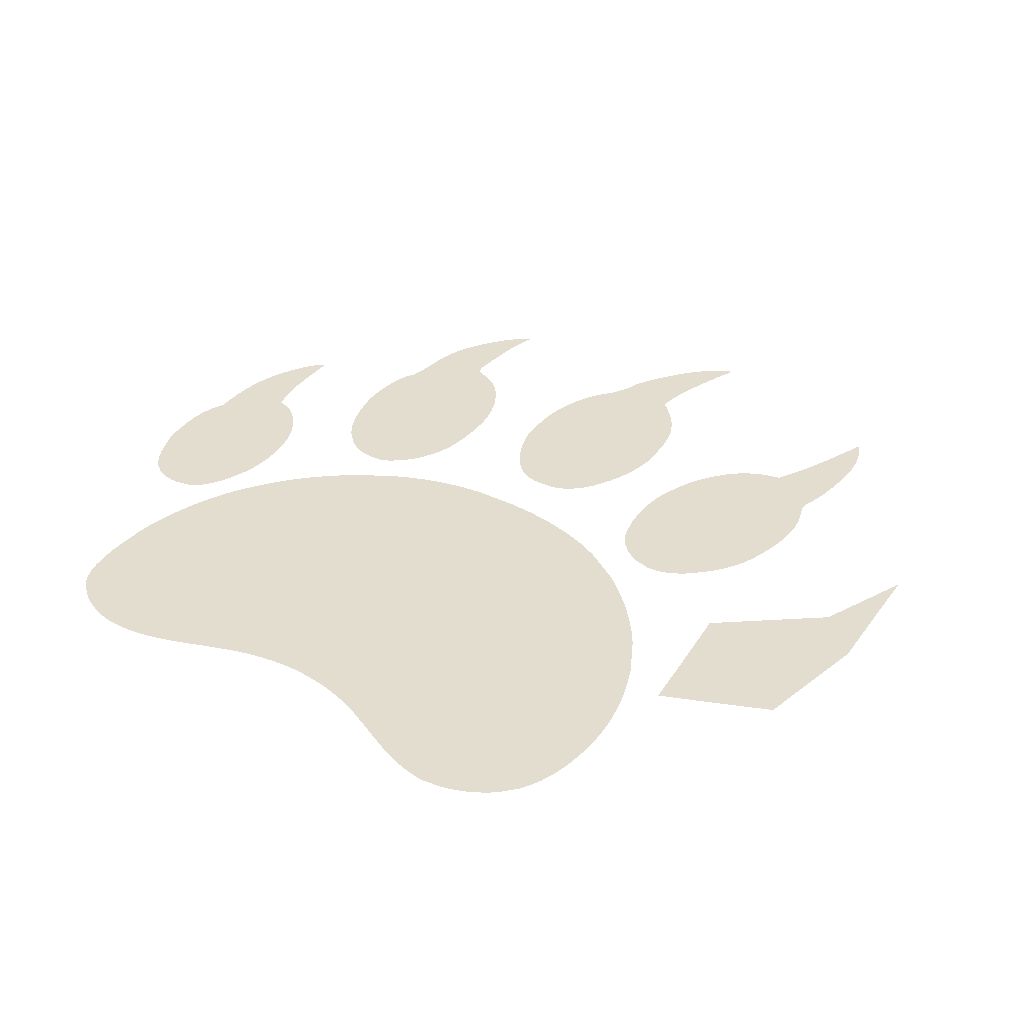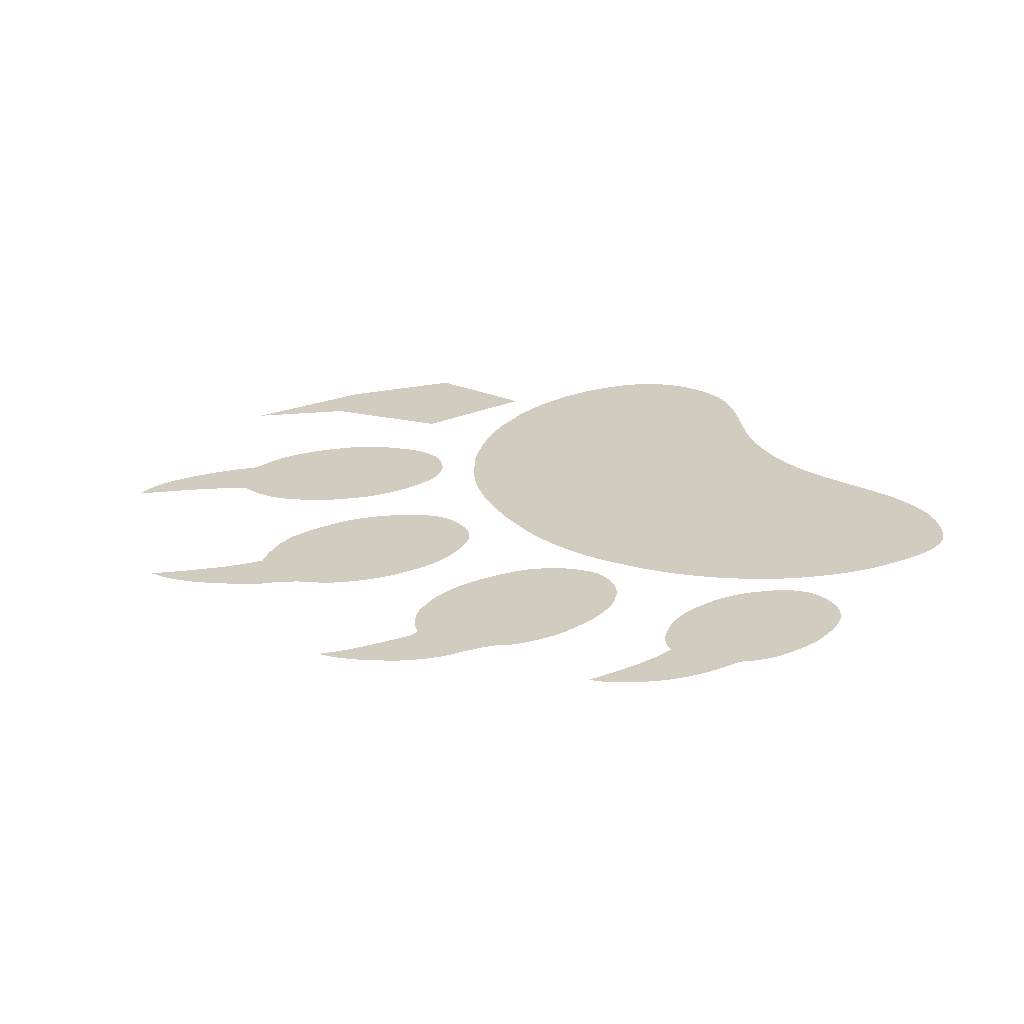
<metadata>
{"format":"obj","ext":"obj","renderer":"f3d","projection":"perspective","resolution":1024,"background":"white","views":[{"elev":34.9,"azim":35.8,"up":"+Z"},{"elev":23.9,"azim":-118.9,"up":"+Z"}]}
</metadata>
<code>
v -0.4358 0.1333 0
v -0.4353 0.1248 0
v -0.4348 0.1165 0
v -0.4342 0.1081 0
v -0.4336 0.09984 0
v -0.4322 0.08345 0
v -0.4312 0.07533 0
v -0.4301 0.06727 0
v -0.4286 0.05927 0
v -0.4268 0.05133 0
v -0.4248 0.04343 0
v -0.4199 0.02782 0
v -0.4127 0.02654 0
v -0.4055 0.02427 0
v -0.3986 0.021 0
v -0.3918 0.01674 0
v -0.3852 0.01148 0
v -0.3725 -0.002035 0
v -0.3662 -0.01007 0
v -0.3607 -0.01865 0
v -0.3559 -0.02779 0
v -0.3519 -0.03748 0
v -0.3485 -0.04773 0
v -0.344 -0.06988 0
v -0.3421 -0.08226 0
v -0.3413 -0.09458 0
v -0.3415 -0.1068 0
v -0.3426 -0.1191 0
v -0.3448 -0.1312 0
v -0.3521 -0.1554 0
v -0.3571 -0.1669 0
v -0.3628 -0.1767 0
v -0.3693 -0.1849 0
v -0.3765 -0.1912 0
v -0.3844 -0.1959 0
v -0.4023 -0.2001 0
v -0.4099 -0.2002 0
v -0.4171 -0.1995 0
v -0.4241 -0.1981 0
v -0.4307 -0.1959 0
v -0.4369 -0.1931 0
v -0.4484 -0.1852 0
v -0.4535 -0.18 0
v -0.4584 -0.1738 0
v -0.4633 -0.1665 0
v -0.4682 -0.1582 0
v -0.4729 -0.1488 0
v -0.4824 -0.1269 0
v -0.4842 -0.1191 0
v -0.4858 -0.1112 0
v -0.4872 -0.1034 0
v -0.4883 -0.09541 0
v -0.4893 -0.08741 0
v -0.4905 -0.07123 0
v -0.4903 -0.06362 0
v -0.4897 -0.05628 0
v -0.4888 -0.04922 0
v -0.4874 -0.04244 0
v -0.4857 -0.03593 0
v -0.481 -0.02374 0
v -0.482 -0.01211 0
v -0.4828 -0.00126 0
v -0.4832 0.00882 0
v -0.4834 0.01812 0
v -0.4834 0.02665 0
v -0.4824 0.04138 0
v -0.4814 0.04836 0
v -0.4803 0.05534 0
v -0.4788 0.06232 0
v -0.477 0.0693 0
v -0.475 0.07627 0
v -0.4701 0.09023 0
v -0.4674 0.09663 0
v -0.4647 0.1026 0
v -0.462 0.1083 0
v -0.4593 0.1135 0
v -0.4566 0.1183 0
v -0.4512 0.1269 0
v -0.4482 0.1305 0
v -0.4455 0.1336 0
v -0.4431 0.1363 0
v -0.441 0.1384 0
v -0.4391 0.14 0
v -0.4362 0.1418 0
v -0.2341 -0.004749 0
v -0.2425 -0.004527 0
v -0.2508 -0.003087 0
v -0.2589 -0.0004292 0
v -0.2668 0.003448 0
v -0.2746 0.008543 0
v -0.2897 0.02239 0
v -0.2964 0.03075 0
v -0.3026 0.04033 0
v -0.3084 0.05113 0
v -0.3136 0.06315 0
v -0.3183 0.07639 0
v -0.3263 0.1065 0
v -0.3273 0.1142 0
v -0.3281 0.1218 0
v -0.3286 0.1293 0
v -0.3288 0.1366 0
v -0.3287 0.1439 0
v -0.3277 0.1581 0
v -0.3268 0.1651 0
v -0.3258 0.1714 0
v -0.3246 0.1769 0
v -0.3232 0.1818 0
v -0.3217 0.1859 0
v -0.3182 0.192 0
v -0.3171 0.1962 0
v -0.3162 0.2004 0
v -0.3154 0.2045 0
v -0.3149 0.2086 0
v -0.3144 0.2126 0
v -0.3141 0.2205 0
v -0.3138 0.2244 0
v -0.3134 0.2285 0
v -0.3132 0.2326 0
v -0.313 0.2369 0
v -0.3129 0.2413 0
v -0.3128 0.2503 0
v -0.3112 0.2611 0
v -0.309 0.2717 0
v -0.306 0.2822 0
v -0.3023 0.2924 0
v -0.2979 0.3025 0
v -0.287 0.3223 0
v -0.2807 0.3319 0
v -0.2743 0.3409 0
v -0.2679 0.349 0
v -0.2613 0.3564 0
v -0.2546 0.363 0
v -0.2408 0.3738 0
v -0.2427 0.3664 0
v -0.2443 0.359 0
v -0.2457 0.3515 0
v -0.2468 0.3439 0
v -0.2478 0.3363 0
v -0.249 0.3209 0
v -0.2493 0.3132 0
v -0.2496 0.3057 0
v -0.2499 0.2984 0
v -0.2501 0.2912 0
v -0.2502 0.2842 0
v -0.2503 0.2707 0
v -0.2502 0.2674 0
v -0.2499 0.2644 0
v -0.2493 0.2617 0
v -0.2486 0.2594 0
v -0.2476 0.2574 0
v -0.2449 0.2544 0
v -0.2437 0.2537 0
v -0.2423 0.253 0
v -0.2407 0.2523 0
v -0.2389 0.2518 0
v -0.237 0.2512 0
v -0.2327 0.2503 0
v -0.224 0.2467 0
v -0.2158 0.242 0
v -0.2079 0.2363 0
v -0.2006 0.2295 0
v -0.1937 0.2217 0
v -0.1811 0.2028 0
v -0.1761 0.1923 0
v -0.1717 0.1816 0
v -0.1681 0.1707 0
v -0.1652 0.1597 0
v -0.163 0.1484 0
v -0.1608 0.1255 0
v -0.1605 0.1179 0
v -0.1603 0.1106 0
v -0.1604 0.1035 0
v -0.1606 0.09671 0
v -0.1609 0.0902 0
v -0.1621 0.07802 0
v -0.1631 0.0722 0
v -0.1644 0.06639 0
v -0.166 0.06057 0
v -0.1679 0.05476 0
v -0.1702 0.04894 0
v -0.1757 0.03731 0
v -0.1785 0.03238 0
v -0.1816 0.02768 0
v -0.1849 0.02319 0
v -0.1883 0.01893 0
v -0.192 0.01488 0
v -0.2001 0.007463 0
v -0.2042 0.003891 0
v -0.2084 0.0009276 0
v -0.213 -0.001426 0
v -0.2179 -0.003171 0
v -0.223 -0.004306 0
v -0.2341 -0.004749 0
v 0.0441 0.4647 0
v 0.04069 0.4554 0
v 0.03745 0.4461 0
v 0.03438 0.4368 0
v 0.03147 0.4275 0
v 0.02873 0.4182 0
v 0.02374 0.3996 0
v 0.0212 0.3906 0
v 0.01898 0.3815 0
v 0.0171 0.3723 0
v 0.01555 0.363 0
v 0.01433 0.3536 0
v 0.01289 0.3345 0
v 0.02178 0.3267 0
v 0.02984 0.3188 0
v 0.03706 0.311 0
v 0.04346 0.303 0
v 0.04903 0.295 0
v 0.05767 0.2788 0
v 0.0606 0.2706 0
v 0.0632 0.2612 0
v 0.06548 0.2508 0
v 0.06741 0.2394 0
v 0.06902 0.2269 0
v 0.07123 0.1988 0
v 0.07004 0.1854 0
v 0.06802 0.1723 0
v 0.06517 0.1596 0
v 0.06149 0.1472 0
v 0.05697 0.1351 0
v 0.04545 0.1119 0
v 0.03856 0.1016 0
v 0.03106 0.09289 0
v 0.02294 0.08594 0
v 0.01422 0.08071 0
v 0.004887 0.07719 0
v -0.0156 0.07531 0
v -0.0251 0.07539 0
v -0.03421 0.07719 0
v -0.04293 0.0807 0
v -0.05127 0.08594 0
v -0.05922 0.09289 0
v -0.07395 0.1119 0
v -0.08079 0.1234 0
v -0.08658 0.1353 0
v -0.09131 0.1477 0
v -0.09499 0.1605 0
v -0.09762 0.1737 0
v -0.09973 0.2015 0
v -0.09992 0.2093 0
v -0.09973 0.2173 0
v -0.09915 0.2255 0
v -0.09818 0.2338 0
v -0.09682 0.2423 0
v -0.09294 0.2598 0
v -0.09045 0.2685 0
v -0.08763 0.2767 0
v -0.08447 0.2843 0
v -0.08098 0.2915 0
v -0.07716 0.2982 0
v -0.06852 0.31 0
v -0.06661 0.3124 0
v -0.06476 0.315 0
v -0.06296 0.3178 0
v -0.06121 0.3207 0
v -0.05952 0.3237 0
v -0.05631 0.3304 0
v -0.05448 0.3339 0
v -0.05288 0.3374 0
v -0.05149 0.3409 0
v -0.05033 0.3443 0
v -0.04939 0.3478 0
v -0.04817 0.3548 0
v -0.04407 0.3638 0
v -0.03953 0.3728 0
v -0.03454 0.3818 0
v -0.02912 0.3909 0
v -0.02325 0.4001 0
v -0.01018 0.4186 0
v -0.003087 0.4275 0
v 0.004223 0.4356 0
v 0.01175 0.443 0
v 0.01951 0.4496 0
v 0.02748 0.4554 0
v 0.0441 0.4647 0
v 0.2802 0.3955 0
v 0.2856 0.387 0
v 0.2902 0.3776 0
v 0.2939 0.3674 0
v 0.2968 0.3563 0
v 0.2989 0.3444 0
v 0.3005 0.3182 0
v 0.3 0.3047 0
v 0.2993 0.292 0
v 0.2984 0.2803 0
v 0.2972 0.2694 0
v 0.2958 0.2595 0
v 0.2924 0.2422 0
v 0.2917 0.2406 0
v 0.2911 0.2391 0
v 0.2906 0.2375 0
v 0.2902 0.236 0
v 0.2899 0.2344 0
v 0.2897 0.2313 0
v 0.2897 0.2298 0
v 0.2898 0.2284 0
v 0.2899 0.2269 0
v 0.2901 0.2256 0
v 0.2904 0.2243 0
v 0.291 0.2218 0
v 0.2946 0.2133 0
v 0.2977 0.2048 0
v 0.3002 0.1963 0
v 0.3021 0.1877 0
v 0.3035 0.1792 0
v 0.3046 0.1621 0
v 0.3044 0.1531 0
v 0.3037 0.1436 0
v 0.3026 0.1339 0
v 0.3011 0.1238 0
v 0.2991 0.1134 0
v 0.2938 0.09159 0
v 0.2898 0.08051 0
v 0.285 0.06977 0
v 0.2793 0.05936 0
v 0.2727 0.04928 0
v 0.2652 0.03953 0
v 0.2476 0.02103 0
v 0.2376 0.01339 0
v 0.2277 0.007518 0
v 0.2179 0.00342 0
v 0.2082 0.001094 0
v 0.1986 0.00054 0
v 0.1798 0.004749 0
v 0.1685 0.01015 0
v 0.1585 0.01704 0
v 0.15 0.02543 0
v 0.1428 0.03532 0
v 0.137 0.0467 0
v 0.1296 0.07395 0
v 0.1274 0.08915 0
v 0.1261 0.1037 0
v 0.1259 0.1177 0
v 0.1267 0.1311 0
v 0.1285 0.1439 0
v 0.135 0.1676 0
v 0.1384 0.1779 0
v 0.1423 0.1878 0
v 0.1468 0.1975 0
v 0.1518 0.2068 0
v 0.1574 0.2158 0
v 0.1703 0.2327 0
v 0.1775 0.2404 0
v 0.1852 0.2472 0
v 0.1935 0.2531 0
v 0.2022 0.2582 0
v 0.2114 0.2623 0
v 0.2313 0.268 0
v 0.2356 0.2762 0
v 0.2397 0.2847 0
v 0.2436 0.2934 0
v 0.2475 0.3023 0
v 0.2513 0.3115 0
v 0.2585 0.3304 0
v 0.2619 0.34 0
v 0.2652 0.3496 0
v 0.2684 0.359 0
v 0.2716 0.3683 0
v 0.2745 0.3775 0
v 0.2802 0.3955 0
v 0.4647 0.1499 0
v 0.466 0.1341 0
v 0.4675 0.1163 0
v 0.4692 0.09627 0
v 0.4711 0.07417 0
v 0.4733 0.04997 0
v 0.4783 -0.004749 0
v 0.4762 -0.01887 0
v 0.4739 -0.03488 0
v 0.4712 -0.05276 0
v 0.4683 -0.07254 0
v 0.4651 -0.09419 0
v 0.4579 -0.1431 0
v 0.4459 -0.1489 0
v 0.4322 -0.1553 0
v 0.417 -0.1624 0
v 0.4001 -0.1702 0
v 0.3816 -0.1786 0
v 0.3399 -0.1974 0
v 0.3378 -0.1821 0
v 0.3354 -0.1649 0
v 0.3326 -0.1457 0
v 0.3295 -0.1245 0
v 0.326 -0.1015 0
v 0.3182 -0.04953 0
v 0.3294 -0.04 0
v 0.342 -0.02926 0
v 0.3561 -0.01729 0
v 0.3716 -0.004112 0
v 0.3885 0.01029 0
v 0.4267 0.04274 0
v 0.4305 0.05357 0
v 0.4348 0.06589 0
v 0.4397 0.07971 0
v 0.4451 0.09502 0
v 0.4511 0.1118 0
v 0.4647 0.1499 0
v -0.2626 -0.462 0
v -0.2754 -0.4596 0
v -0.2875 -0.4564 0
v -0.2989 -0.4522 0
v -0.3095 -0.4472 0
v -0.3195 -0.4412 0
v -0.3372 -0.4267 0
v -0.3443 -0.4173 0
v -0.3502 -0.4052 0
v -0.355 -0.3906 0
v -0.3584 -0.3733 0
v -0.3607 -0.3535 0
v -0.3616 -0.306 0
v -0.3606 -0.2936 0
v -0.3592 -0.2813 0
v -0.3573 -0.269 0
v -0.355 -0.2568 0
v -0.3522 -0.2446 0
v -0.3453 -0.2205 0
v -0.3412 -0.2086 0
v -0.3367 -0.1969 0
v -0.3317 -0.1854 0
v -0.3263 -0.1742 0
v -0.3204 -0.1632 0
v -0.3073 -0.1418 0
v -0.2939 -0.1225 0
v -0.2792 -0.1042 0
v -0.2632 -0.08696 0
v -0.246 -0.07068 0
v -0.2274 -0.0554 0
v -0.1866 -0.02782 0
v -0.1644 -0.01599 0
v -0.1415 -0.006106 0
v -0.1177 0.001841 0
v -0.09308 0.00785 0
v -0.06763 0.01192 0
v -0.01425 0.01425 0
v 0.01685 0.01275 0
v 0.04656 0.009041 0
v 0.07489 0.003115 0
v 0.1018 -0.005026 0
v 0.1274 -0.01538 0
v 0.1744 -0.04274 0
v 0.1956 -0.05944 0
v 0.2153 -0.07697 0
v 0.2334 -0.09533 0
v 0.2499 -0.1145 0
v 0.2648 -0.1345 0
v 0.2897 -0.1771 0
v 0.2953 -0.1888 0
v 0.3004 -0.2007 0
v 0.3051 -0.2127 0
v 0.3094 -0.2249 0
v 0.3132 -0.2373 0
v 0.3195 -0.2626 0
v 0.3216 -0.2749 0
v 0.3232 -0.287 0
v 0.3243 -0.299 0
v 0.3249 -0.3108 0
v 0.3249 -0.3225 0
v 0.3236 -0.3453 0
v 0.3215 -0.3617 0
v 0.3183 -0.3769 0
v 0.314 -0.3908 0
v 0.3085 -0.4034 0
v 0.302 -0.4147 0
v 0.2856 -0.4335 0
v 0.2757 -0.4411 0
v 0.2655 -0.4477 0
v 0.2548 -0.4532 0
v 0.2437 -0.4577 0
v 0.2323 -0.4611 0
v 0.2083 -0.4647 0
v 0.1994 -0.4638 0
v 0.1907 -0.4625 0
v 0.182 -0.4609 0
v 0.1735 -0.459 0
v 0.1651 -0.4567 0
v 0.1486 -0.4512 0
v 0.1404 -0.4476 0
v 0.1321 -0.4441 0
v 0.1237 -0.4404 0
v 0.1151 -0.4368 0
v 0.1065 -0.433 0
v 0.08887 -0.4254 0
v 0.07475 -0.4196 0
v 0.0603 -0.4146 0
v 0.04551 -0.4105 0
v 0.03039 -0.4072 0
v 0.01494 -0.4047 0
v -0.01696 -0.4023 0
v -0.03344 -0.4029 0
v -0.0503 -0.4047 0
v -0.06755 -0.4078 0
v -0.08519 -0.4121 0
v -0.1032 -0.4175 0
v -0.1404 -0.4322 0
v -0.1482 -0.4356 0
v -0.1562 -0.4389 0
v -0.1642 -0.4421 0
v -0.1723 -0.4452 0
v -0.1806 -0.4482 0
v -0.1974 -0.4539 0
v -0.2064 -0.4564 0
v -0.2155 -0.4584 0
v -0.2247 -0.46 0
v -0.234 -0.4612 0
v -0.2434 -0.4619 0
v -0.2626 -0.462 0
f 413 412 414
f 411 414 412
f 415 414 411
f 416 415 411
f 410 416 411
f 417 416 410
f 418 417 410
f 409 418 410
f 419 418 409
f 408 419 409
f 420 419 408
f 407 420 408
f 421 420 407
f 406 421 407
f 422 421 406
f 423 422 406
f 424 423 406
f 425 424 406
f 405 425 406
f 404 425 405
f 426 425 404
f 403 426 404
f 427 426 403
f 402 427 403
f 428 427 402
f 401 428 402
f 429 428 401
f 508 429 401
f 430 429 508
f 507 430 508
f 506 430 507
f 431 430 506
f 505 431 506
f 504 431 505
f 503 431 504
f 502 431 503
f 432 431 502
f 501 432 502
f 500 432 501
f 433 432 500
f 499 433 500
f 498 433 499
f 497 433 498
f 434 433 497
f 496 434 497
f 435 434 496
f 495 435 496
f 436 435 495
f 494 436 495
f 437 436 494
f 493 437 494
f 492 437 493
f 491 437 492
f 490 437 491
f 438 437 490
f 489 438 490
f 439 438 489
f 488 439 489
f 487 439 488
f 440 439 487
f 486 440 487
f 485 440 486
f 441 440 485
f 484 441 485
f 442 441 484
f 483 442 484
f 482 442 483
f 481 442 482
f 443 442 481
f 480 443 481
f 479 443 480
f 478 443 479
f 477 443 478
f 476 443 477
f 444 443 476
f 475 444 476
f 474 444 475
f 445 444 474
f 473 445 474
f 472 445 473
f 446 445 472
f 471 446 472
f 447 446 471
f 470 447 471
f 448 447 470
f 469 448 470
f 449 448 469
f 468 449 469
f 467 449 468
f 466 449 467
f 450 449 466
f 451 450 466
f 452 451 466
f 465 452 466
f 453 452 465
f 464 453 465
f 454 453 464
f 455 454 464
f 463 455 464
f 462 455 463
f 456 455 462
f 461 456 462
f 457 456 461
f 458 457 461
f 460 458 461
f 459 458 460
f 388 387 389
f 386 389 387
f 390 389 386
f 385 390 386
f 384 390 385
f 383 390 384
f 382 390 383
f 381 390 382
f 391 390 381
f 392 391 381
f 393 392 381
f 380 393 381
f 394 393 380
f 379 394 380
f 378 394 379
f 395 394 378
f 396 395 378
f 377 396 378
f 397 396 377
f 398 397 377
f 399 398 377
f 376 399 377
f 364 399 376
f 375 364 376
f 365 364 375
f 374 365 375
f 366 365 374
f 367 366 374
f 373 367 374
f 368 367 373
f 369 368 373
f 372 369 373
f 370 369 372
f 371 370 372
f 280 297 281
f 296 281 297
f 295 281 296
f 282 281 295
f 294 282 295
f 293 282 294
f 292 282 293
f 291 282 292
f 290 282 291
f 283 282 290
f 289 283 290
f 284 283 289
f 288 284 289
f 287 284 288
f 285 284 287
f 286 285 287
f 336 335 337
f 334 337 335
f 338 337 334
f 333 338 334
f 339 338 333
f 332 339 333
f 340 339 332
f 331 340 332
f 341 340 331
f 342 341 331
f 330 342 331
f 343 342 330
f 329 343 330
f 344 343 329
f 345 344 329
f 328 345 329
f 327 345 328
f 346 345 327
f 347 346 327
f 326 347 327
f 348 347 326
f 349 348 326
f 325 349 326
f 350 349 325
f 324 350 325
f 351 350 324
f 323 351 324
f 322 351 323
f 352 351 322
f 353 352 322
f 321 353 322
f 354 353 321
f 355 354 321
f 356 355 321
f 320 356 321
f 357 356 320
f 358 357 320
f 359 358 320
f 319 359 320
f 360 359 319
f 361 360 319
f 362 361 319
f 318 362 319
f 279 362 318
f 317 279 318
f 280 279 317
f 316 280 317
f 297 280 316
f 298 297 316
f 299 298 316
f 300 299 316
f 315 300 316
f 301 300 315
f 302 301 315
f 303 302 315
f 304 303 315
f 314 304 315
f 305 304 314
f 306 305 314
f 313 306 314
f 307 306 313
f 312 307 313
f 308 307 312
f 311 308 312
f 309 308 311
f 310 309 311
f 275 206 276
f 205 276 206
f 204 276 205
f 203 276 204
f 202 276 203
f 201 276 202
f 277 276 201
f 200 277 201
f 199 277 200
f 198 277 199
f 197 277 198
f 196 277 197
f 195 277 196
f 194 277 195
f 243 242 244
f 241 244 242
f 245 244 241
f 246 245 241
f 247 246 241
f 240 247 241
f 248 247 240
f 239 248 240
f 249 248 239
f 238 249 239
f 250 249 238
f 251 250 238
f 237 251 238
f 252 251 237
f 253 252 237
f 236 253 237
f 254 253 236
f 235 254 236
f 255 254 235
f 256 255 235
f 257 256 235
f 258 257 235
f 259 258 235
f 260 259 235
f 234 260 235
f 261 260 234
f 262 261 234
f 263 262 234
f 264 263 234
f 233 264 234
f 265 264 233
f 266 265 233
f 267 266 233
f 268 267 233
f 232 268 233
f 269 268 232
f 270 269 232
f 231 270 232
f 271 270 231
f 230 271 231
f 272 271 230
f 229 272 230
f 273 272 229
f 274 273 229
f 275 274 229
f 228 275 229
f 206 275 228
f 207 206 228
f 227 207 228
f 208 207 227
f 226 208 227
f 209 208 226
f 225 209 226
f 210 209 225
f 224 210 225
f 211 210 224
f 223 211 224
f 212 211 223
f 222 212 223
f 213 212 222
f 214 213 222
f 221 214 222
f 215 214 221
f 220 215 221
f 216 215 220
f 217 216 220
f 219 217 220
f 218 217 219
f 101 100 102
f 103 102 100
f 99 103 100
f 98 103 99
f 104 103 98
f 97 104 98
f 105 104 97
f 96 105 97
f 106 105 96
f 107 106 96
f 108 107 96
f 109 108 96
f 95 109 96
f 110 109 95
f 111 110 95
f 112 111 95
f 113 112 95
f 114 113 95
f 115 114 95
f 116 115 95
f 117 116 95
f 94 117 95
f 118 117 94
f 119 118 94
f 120 119 94
f 121 120 94
f 122 121 94
f 123 122 94
f 124 123 94
f 93 124 94
f 125 124 93
f 92 125 93
f 126 125 92
f 127 126 92
f 91 127 92
f 90 127 91
f 128 127 90
f 129 128 90
f 89 129 90
f 130 129 89
f 131 130 89
f 88 131 89
f 132 131 88
f 87 132 88
f 145 132 87
f 144 132 145
f 143 132 144
f 142 132 143
f 141 132 142
f 140 132 141
f 139 132 140
f 138 132 139
f 137 132 138
f 136 132 137
f 135 132 136
f 134 132 135
f 133 132 134
f 87 86 145
f 146 145 86
f 147 146 86
f 148 147 86
f 149 148 86
f 150 149 86
f 151 150 86
f 152 151 86
f 153 152 86
f 85 153 86
f 154 153 85
f 155 154 85
f 156 155 85
f 157 156 85
f 192 157 85
f 158 157 192
f 159 158 192
f 191 159 192
f 190 159 191
f 160 159 190
f 189 160 190
f 188 160 189
f 161 160 188
f 187 161 188
f 162 161 187
f 186 162 187
f 163 162 186
f 185 163 186
f 184 163 185
f 183 163 184
f 182 163 183
f 164 163 182
f 181 164 182
f 165 164 181
f 180 165 181
f 166 165 180
f 179 166 180
f 167 166 179
f 178 167 179
f 177 167 178
f 168 167 177
f 176 168 177
f 175 168 176
f 169 168 175
f 174 169 175
f 173 169 174
f 170 169 173
f 172 170 173
f 171 170 172
f 64 63 65
f 66 65 63
f 62 66 63
f 61 66 62
f 67 66 61
f 60 67 61
f 68 67 60
f 54 53 55
f 56 55 53
f 57 56 53
f 52 57 53
f 58 57 52
f 51 58 52
f 59 58 51
f 50 59 51
f 49 59 50
f 60 59 49
f 48 60 49
f 47 60 48
f 68 60 47
f 69 68 47
f 70 69 47
f 71 70 47
f 72 71 47
f 46 72 47
f 73 72 46
f 45 73 46
f 74 73 45
f 75 74 45
f 44 75 45
f 76 75 44
f 77 76 44
f 43 77 44
f 78 77 43
f 42 78 43
f 79 78 42
f 41 79 42
f 80 79 41
f 81 80 41
f 82 81 41
f 83 82 41
f 84 83 41
f 40 84 41
f 1 84 40
f 2 1 40
f 3 2 40
f 4 3 40
f 5 4 40
f 6 5 40
f 7 6 40
f 8 7 40
f 39 8 40
f 9 8 39
f 10 9 39
f 11 10 39
f 12 11 39
f 38 12 39
f 13 12 38
f 37 13 38
f 14 13 37
f 36 14 37
f 15 14 36
f 35 15 36
f 16 15 35
f 17 16 35
f 18 17 35
f 34 18 35
f 33 18 34
f 19 18 33
f 32 19 33
f 20 19 32
f 31 20 32
f 21 20 31
f 30 21 31
f 22 21 30
f 29 22 30
f 23 22 29
f 24 23 29
f 28 24 29
f 25 24 28
f 27 25 28
f 26 25 27

</code>
